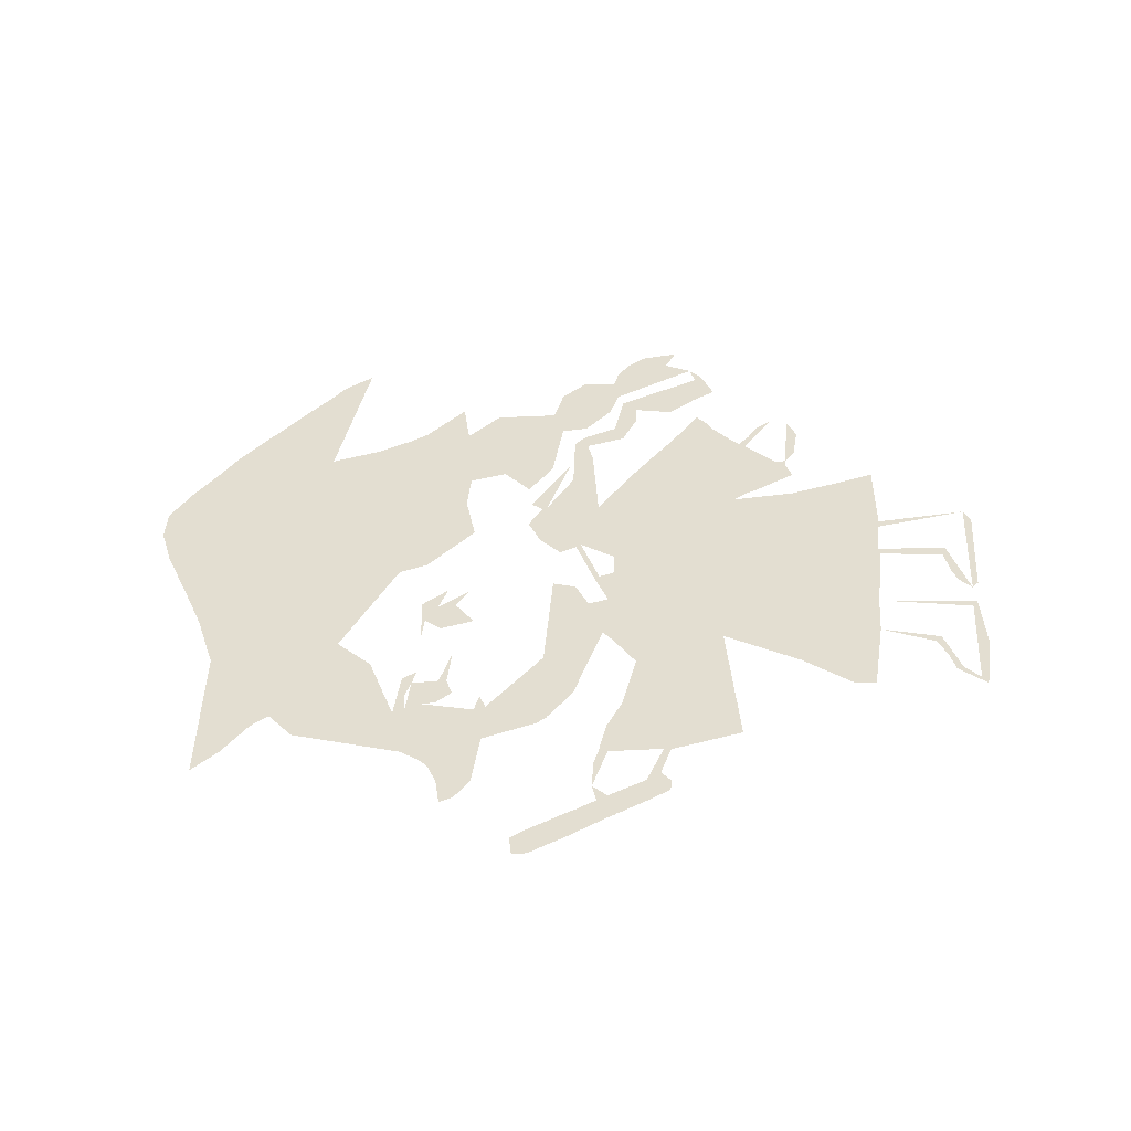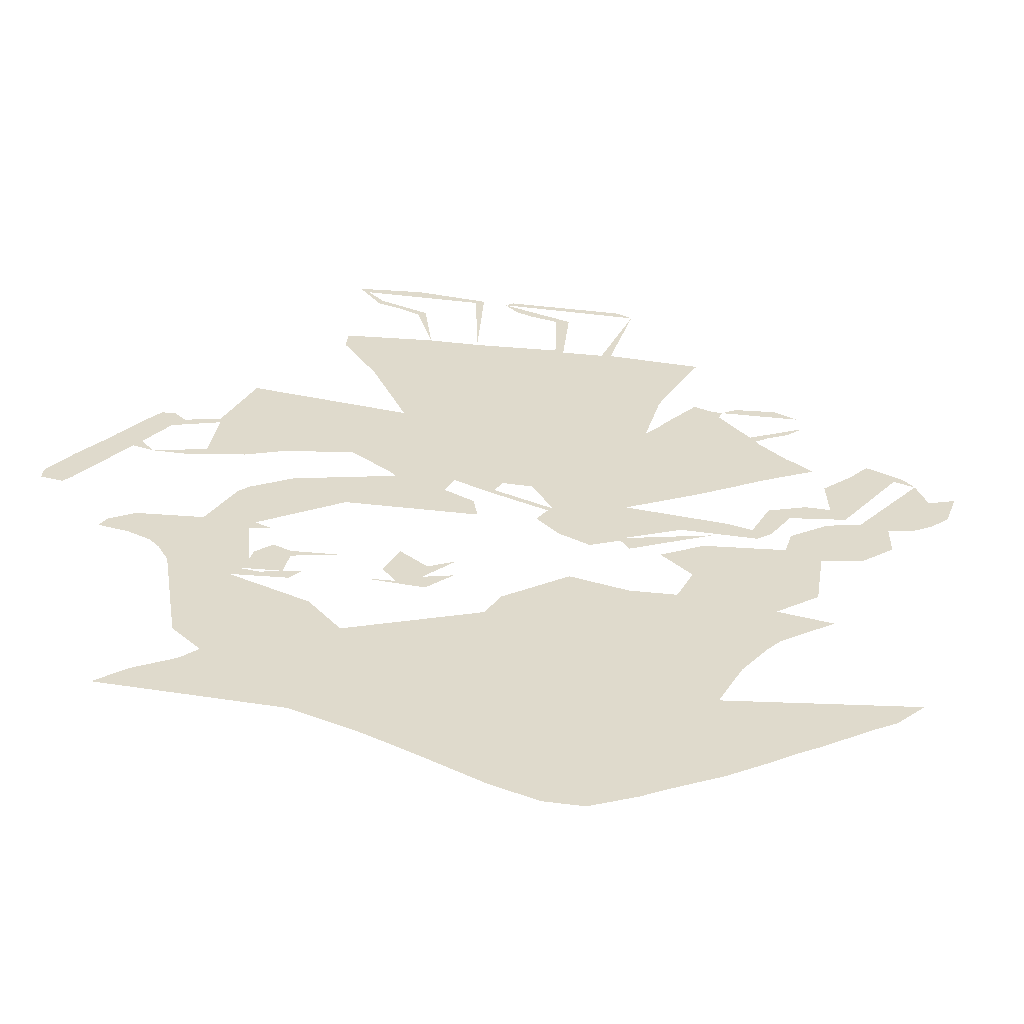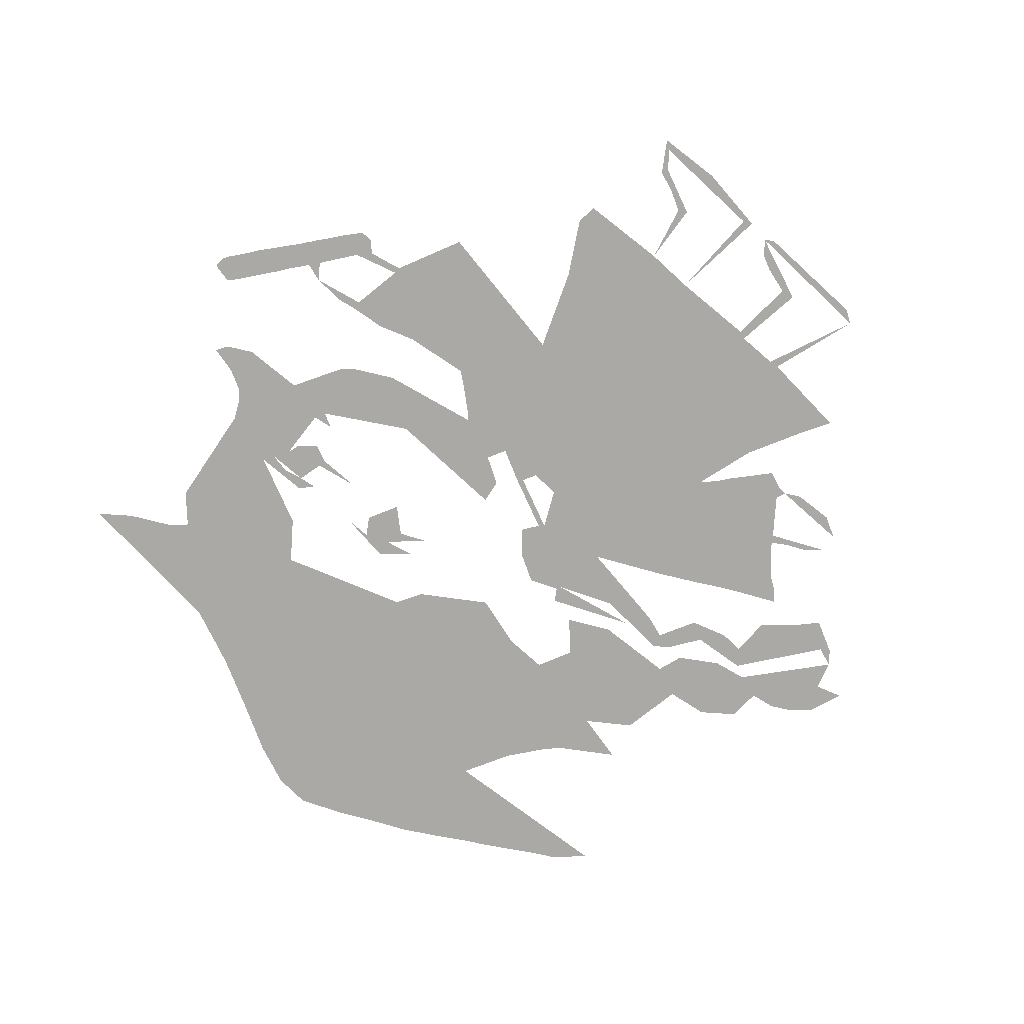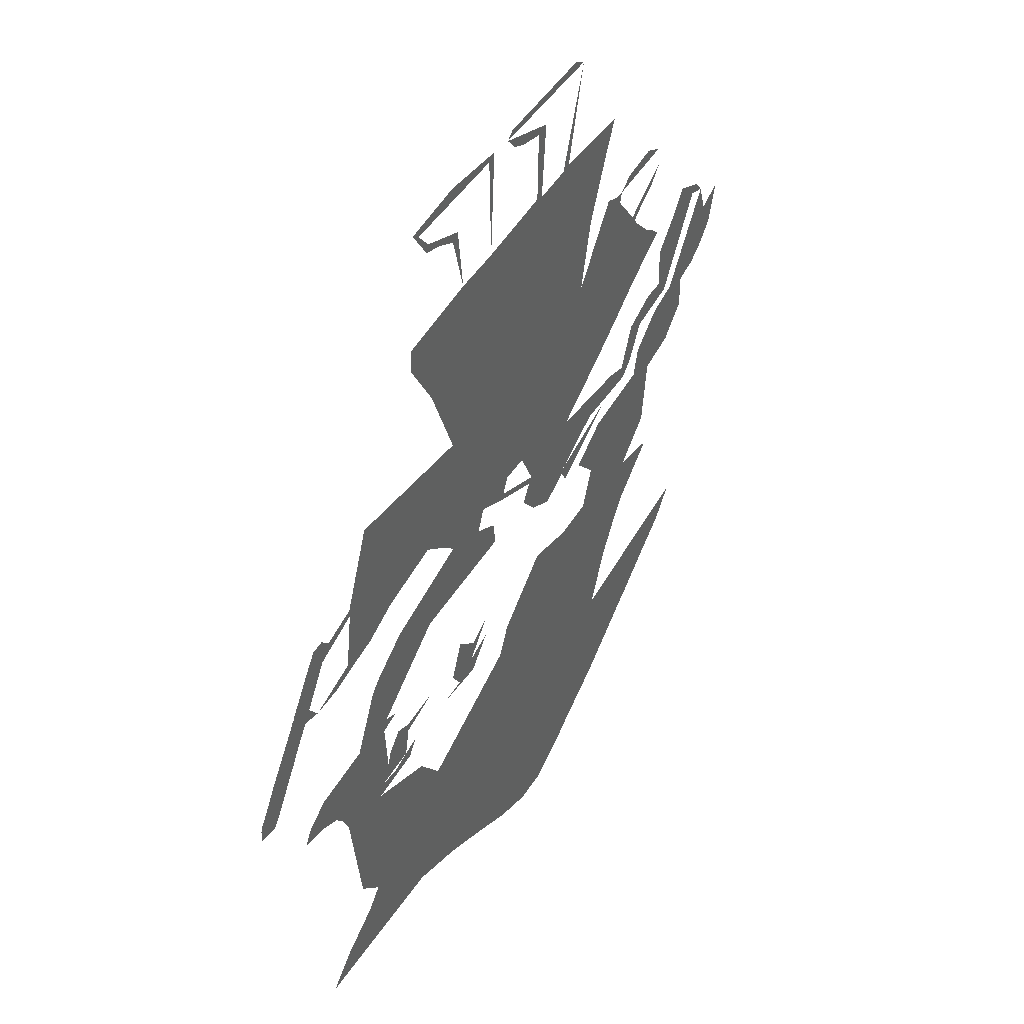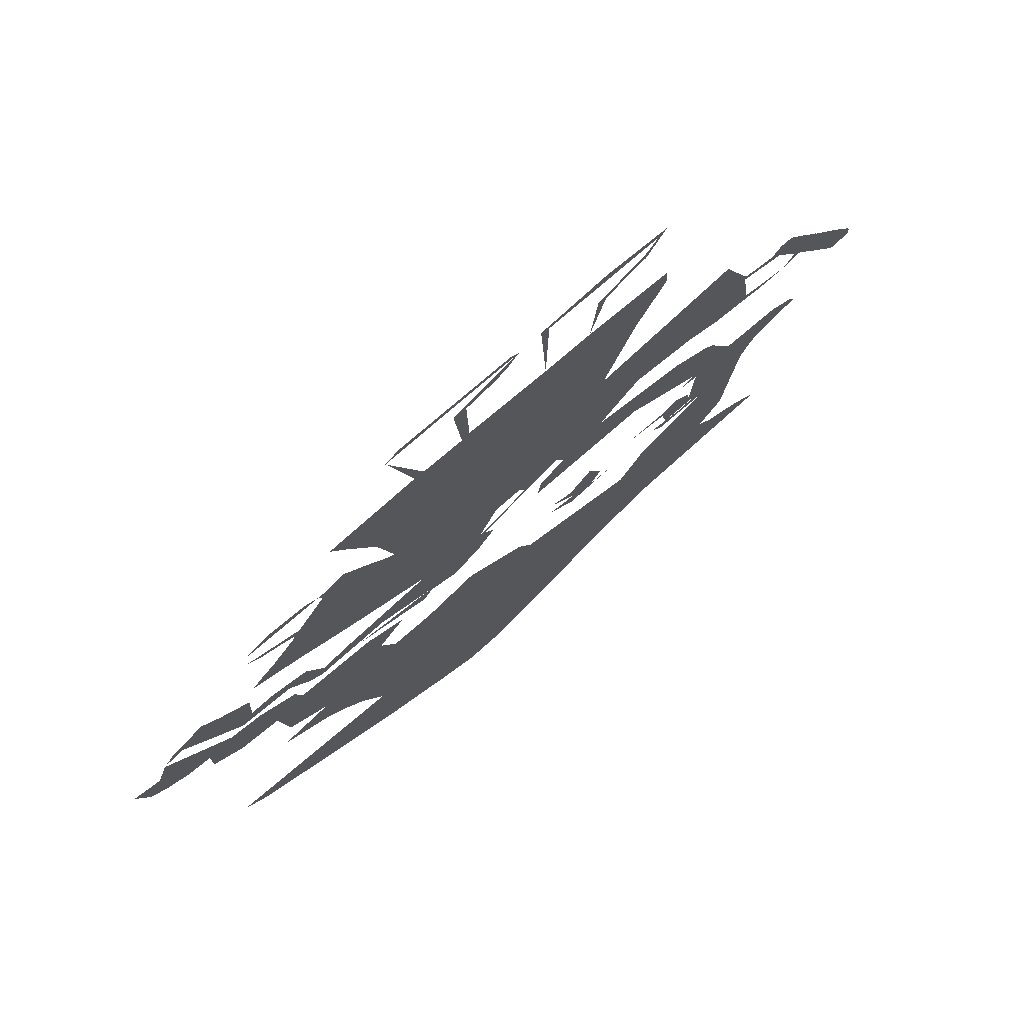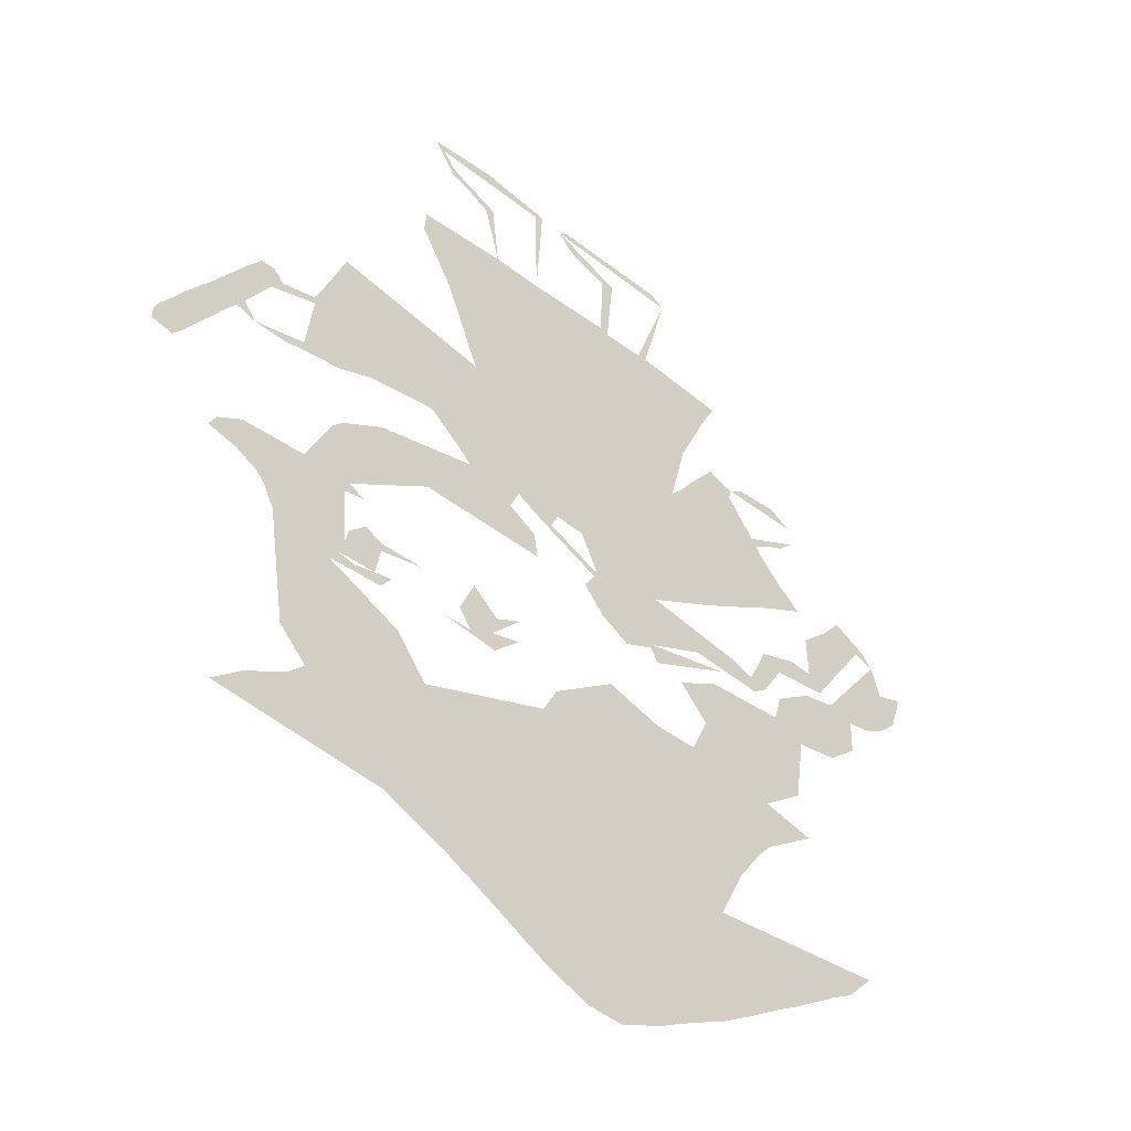
<metadata>
{"format":"obj","ext":"obj","renderer":"f3d","projection":"perspective","resolution":1024,"background":"white","views":[{"elev":36.2,"azim":94.2,"up":"+Z"},{"elev":-58.2,"azim":173.6,"up":"+Y"},{"elev":-75.3,"azim":137.1,"up":"+Z"},{"elev":42.9,"azim":118.4,"up":"+Y"},{"elev":73.6,"azim":-41.4,"up":"+Y"},{"elev":-42.4,"azim":136.5,"up":"+Y"}]}
</metadata>
<code>
o path0_path0.002
v -0.07418 -0.4665 0.000319
v -0.1215 -0.4463 0.000319
v -0.142 -0.4351 0.000319
v -0.1691 -0.4214 0.000319
v -0.1977 -0.4075 0.000319
v -0.239 -0.3825 0.000319
v -0.2685 -0.3635 0.000319
v -0.2895 -0.3514 0.000319
v -0.3249 -0.3289 0.000319
v -0.3429 -0.3172 0.000319
v -0.3675 -0.303 0.000319
v -0.3963 -0.2738 0.000319
v -0.2015 -0.2929 0.000319
v -0.2273 -0.2404 0.000319
v -0.2541 -0.2034 0.000319
v -0.2685 -0.1871 0.000319
v -0.3252 -0.1477 0.000319
v -0.2695 -0.1362 0.000319
v -0.3139 -0.103 0.000319
v -0.3241 -0.03541 0.000319
v -0.3688 -0.02762 0.000319
v -0.4012 -0.001131 0.000319
v -0.4016 0.0339 0.000319
v -0.4283 0.03909 0.000319
v -0.4493 0.05124 0.000319
v -0.4689 0.06895 0.000319
v -0.4823 0.1084 0.000319
v -0.4533 0.09839 0.000319
v -0.4424 0.1287 0.000319
v -0.4306 0.1424 0.000319
v -0.3936 0.1599 0.000319
v -0.374 0.1373 0.000319
v -0.3424 0.1082 0.000319
v -0.3441 0.06521 0.000319
v -0.319 0.0661 0.000319
v -0.3181 0.06613 0.000319
v -0.2778 0.05233 0.000319
v -0.2576 0.01059 0.000319
v -0.2318 0.0182 0.000319
v -0.1275 0.03155 0.000319
v -0.1419 0.03859 0.000319
v -0.2025 0.06986 0.000319
v -0.247 0.09483 0.000319
v -0.2596 0.1025 0.000319
v -0.2716 0.1094 0.000319
v -0.2951 0.1219 0.000319
v -0.3328 0.141 0.000319
v -0.3193 0.1534 0.000319
v -0.3077 0.1608 0.000319
v -0.2796 0.1886 0.000319
v -0.2763 0.1941 0.000319
v -0.2916 0.2046 0.000319
v -0.313 0.2152 0.000319
v -0.33 0.2311 0.000319
v -0.3268 0.2518 0.000319
v -0.3033 0.2638 0.000319
v -0.2594 0.2601 0.000319
v -0.2429 0.2501 0.000319
v -0.233 0.2506 0.000319
v -0.2131 0.2581 0.000319
v -0.1881 0.2279 0.000319
v -0.1774 0.2149 0.000319
v -0.1702 0.2044 0.000319
v -0.1556 0.1886 0.000319
v -0.1736 0.257 0.000319
v -0.2029 0.3184 0.000319
v -0.2206 0.352 0.000319
v -0.123 0.3577 0.000319
v -0.1504 0.4563 0.000319
v -0.1354 0.465 0.000319
v -0.01148 0.4642 0.000319
v -0.01572 0.4432 0.000319
v -0.0317 0.436 0.000319
v -0.0618 0.4283 0.000319
v -0.05974 0.3578 0.000319
v 0.02966 0.3527 0.000319
v 0.02266 0.4611 0.000319
v 0.09778 0.4692 0.000319
v 0.1663 0.4628 0.000319
v 0.1441 0.431 0.000319
v 0.1211 0.4234 0.000319
v 0.09843 0.4121 0.000319
v 0.08182 0.3525 0.000319
v 0.1749 0.3447 0.000319
v 0.177 0.3225 0.000319
v 0.1422 0.2659 0.000319
v 0.1063 0.1816 0.000319
v 0.2659 0.2048 0.000319
v 0.2979 0.1317 0.000319
v 0.3342 0.1228 0.000319
v 0.3454 0.134 0.000319
v 0.3592 0.1336 0.000319
v 0.3672 0.1235 0.000319
v 0.3735 0.1157 0.000319
v 0.3795 0.1076 0.000319
v 0.3851 0.09974 0.000319
v 0.3953 0.08647 0.000319
v 0.3981 0.08158 0.000319
v 0.3982 0.08157 0.000319
v 0.3991 0.08177 0.000319
v 0.3994 0.0815 0.000319
v 0.4013 0.07747 0.000319
v 0.4127 0.06286 0.000319
v 0.419 0.05495 0.000319
v 0.4266 0.04504 0.000319
v 0.4361 0.033 0.000319
v 0.4445 0.02074 0.000319
v 0.4504 0.01245 0.000319
v 0.459 0.001208 0.000319
v 0.4615 -0.004256 0.000319
v 0.462 -0.01672 0.000319
v 0.4404 -0.02067 0.000319
v 0.4316 -0.01056 0.000319
v 0.4243 -0.000369 0.000319
v 0.4103 0.0193 0.000319
v 0.4035 0.02833 0.000319
v 0.3946 0.0417 0.000319
v 0.3884 0.04967 0.000319
v 0.3804 0.06067 0.000319
v 0.3596 0.05469 0.000319
v 0.3243 0.05411 0.000319
v 0.3068 0.05794 0.000319
v 0.2659 0.06386 0.000319
v 0.2271 0.07848 0.000319
v 0.1573 0.08934 0.000319
v 0.1395 0.07598 0.000319
v 0.1159 0.05708 0.000319
v 0.1101 0.05031 0.000319
v 0.2134 0.02609 0.000319
v 0.2554 0.002272 0.000319
v 0.2551 0.001716 0.000319
v 0.2551 0.001712 0.000319
v 0.2557 0.001856 0.000319
v 0.2564 0.00165 0.000319
v 0.2669 -0.008563 0.000319
v 0.2954 -0.06311 0.000319
v 0.3609 -0.06708 0.000319
v 0.3868 -0.0819 0.000319
v 0.3947 -0.09497 0.000319
v 0.3643 -0.1017 0.000319
v 0.3419 -0.1128 0.000319
v 0.3328 -0.1232 0.000319
v 0.322 -0.1437 0.000319
v 0.3041 -0.258 0.000319
v 0.2759 -0.2865 0.000319
v 0.2929 -0.3026 0.000319
v 0.2972 -0.3053 0.000319
v 0.2967 -0.3052 0.000319
v 0.3348 -0.3259 0.000319
v 0.3658 -0.351 0.000319
v 0.1902 -0.3643 0.000319
v 0.1612 -0.3758 0.000319
v 0.1431 -0.3827 0.000319
v 0.1217 -0.3916 0.000319
v 0.1001 -0.4021 0.000319
v 0.06466 -0.4198 0.000319
v 0.01154 -0.4472 0.000319
v -0.03539 -0.4649 0.000319
v 0.183 -0.1936 0.000319
v 0.2613 -0.1594 0.000319
v 0.2044 -0.1566 0.000319
v 0.1929 -0.1422 0.000319
v 0.2115 -0.1455 0.000319
v 0.2056 -0.1177 0.000319
v 0.1157 -0.1261 0.000319
v 0.1029 -0.1447 0.000319
v 0.1323 -0.1454 0.000319
v 0.07408 -0.1513 0.000319
v 0.04661 -0.1254 0.000319
v 0.07735 -0.1332 0.000319
v 0.04538 -0.1007 0.000319
v 0.03878 -0.06721 0.000319
v 0.08338 -0.0453 0.000319
v 0.1332 -0.05201 0.000319
v 0.1642 -0.07813 0.000319
v 0.1595 -0.1079 0.000319
v 0.2053 -0.1092 0.000319
v 0.2089 -0.08257 0.000319
v 0.2279 -0.07159 0.000319
v 0.2444 -0.06377 0.000319
v 0.1581 -0.009964 0.000319
v 0.02495 -0.009898 0.000319
v 0.02912 0.01536 0.000319
v 0.01486 0.03671 0.000319
v -0.04684 0.01094 0.000319
v -0.03503 -0.006582 0.000319
v -0.05745 -0.03118 0.000319
v -0.0882 -0.0472 0.000319
v -0.1197 -0.03352 0.000319
v -0.1284 -0.04697 0.000319
v -0.1629 -0.03088 0.000319
v -0.2147 -0.006947 0.000319
v -0.2571 -0.01309 0.000319
v -0.1223 -0.02849 0.000319
v -0.1829 -0.00182 0.000319
v -0.2614 -0.005158 0.000319
v -0.2766 0.006315 0.000319
v -0.2993 0.04132 0.000319
v -0.3583 0.0484 0.000319
v -0.4206 0.1362 0.000319
v -0.3734 0.04146 0.000319
v -0.3372 0.03333 0.000319
v -0.2971 0.006313 0.000319
v -0.2889 -0.02183 0.000319
v -0.2043 -0.02846 0.000319
v -0.1594 -0.05275 0.000319
v -0.1899 -0.08388 0.000319
v -0.1725 -0.1227 0.000319
v -0.1255 -0.1234 0.000319
v -0.06659 -0.1079 0.000319
v 0.000633 -0.155 0.000319
v 0.01619 -0.1839 0.000319
v 0.151 -0.2333 0.000319
v 0.122 -0.1847 0.000319
v 0.0104 -0.1556 0.000319
v 0.2552 -0.1472 0.000319
v 0.233 -0.1508 0.000319
v 0.2499 -0.07559 0.000319
v 0.2241 -0.1011 0.000319
v 0.2414 -0.1168 0.000319
v 0.245 -0.1307 0.000319
v 0.07272 -0.114 0.000319
v 0.09974 -0.0916 0.000319
v 0.00772 0.0407 0.000319
v 7.6e-05 0.05627 0.000319
v -0.03122 0.05518 0.000319
v -0.05188 0.0158 0.000319
v 0.05923 0.03197 0.000319
v 0.04932 0.05311 0.000319
v 0.3725 0.07125 0.000319
v 0.3462 0.1091 0.000319
v 0.2976 0.1245 0.000319
v 0.3057 0.06756 0.000319
v -0.2393 0.2392 0.000319
v -0.2703 0.2014 0.000319
v 0.0897 0.4178 0.000319
v 0.1409 0.4382 0.000319
v 0.1566 0.4562 0.000319
v 0.03186 0.4561 0.000319
v -0.07623 0.4313 0.000319
v -0.00245 0.4578 0.000319
v -0.1125 0.3561 0.000319
v -0.06858 0.3548 0.000319
f 2 158 1
f 2 157 158
f 2 156 157
f 3 156 2
f 4 156 3
f 5 156 4
f 5 155 156
f 6 155 5
f 6 154 155
f 6 153 154
f 6 152 153
f 6 151 152
f 7 151 6
f 7 150 151
f 8 150 7
f 9 150 8
f 9 149 150
f 10 149 9
f 11 149 10
f 11 147 149
f 11 146 147
f 11 145 146
f 13 145 11
f 12 13 11
f 13 144 145
f 14 144 13
f 14 213 144
f 15 213 14
f 159 144 213
f 16 213 15
f 16 212 213
f 159 143 144
f 160 143 159
f 16 211 212
f 17 211 16
f 161 143 160
f 161 217 143
f 216 143 217
f 162 217 161
f 166 167 168
f 163 217 162
f 18 211 17
f 168 170 166
f 170 165 166
f 169 170 168
f 163 143 216
f 221 143 163
f 18 209 211
f 221 142 143
f 209 210 211
f 218 142 221
f 18 208 209
f 163 220 221
f 164 220 163
f 218 141 142
f 19 208 18
f 171 222 170
f 222 165 170
f 176 220 164
f 177 220 176
f 19 207 208
f 177 219 220
f 218 140 141
f 222 223 165
f 218 139 140
f 218 138 139
f 20 207 19
f 179 138 218
f 179 137 138
f 180 137 179
f 180 136 137
f 20 206 207
f 20 205 206
f 21 205 20
f 189 187 188
f 191 189 190
f 191 187 189
f 191 194 187
f 192 194 191
f 180 135 136
f 194 186 187
f 21 204 205
f 181 135 180
f 22 204 21
f 113 111 112
f 195 186 194
f 22 203 204
f 113 110 111
f 182 135 181
f 114 110 113
f 114 109 110
f 197 195 196
f 197 186 195
f 182 134 135
f 182 132 134
f 132 131 134
f 131 133 134
f 182 131 132
f 131 133 132
f 182 130 131
f 114 108 109
f 183 130 182
f 183 129 130
f 197 185 186
f 115 108 114
f 198 38 197
f 38 185 197
f 23 203 22
f 39 185 38
f 39 227 185
f 115 107 108
f 23 202 203
f 227 184 185
f 40 227 39
f 116 107 115
f 116 106 107
f 228 129 183
f 198 37 38
f 228 128 129
f 224 184 227
f 117 106 116
f 41 227 40
f 23 201 202
f 24 201 23
f 41 226 227
f 229 128 228
f 117 105 106
f 225 184 224
f 25 201 24
f 118 105 117
f 199 37 198
f 225 229 184
f 119 105 118
f 229 127 128
f 119 104 105
f 225 127 229
f 122 120 121
f 42 226 41
f 122 233 120
f 119 103 104
f 42 225 226
f 42 127 225
f 123 233 122
f 230 119 120
f 42 126 127
f 26 201 25
f 230 103 119
f 199 34 37
f 34 36 37
f 124 233 123
f 230 102 103
f 124 232 233
f 199 33 34
f 27 201 26
f 42 125 126
f 230 101 102
f 230 99 101
f 99 98 101
f 98 100 101
f 230 98 99
f 98 100 99
f 230 97 98
f 231 97 230
f 125 232 124
f 43 125 42
f 231 96 97
f 43 232 125
f 200 33 199
f 28 201 27
f 44 232 43
f 28 29 201
f 231 95 96
f 45 232 44
f 231 94 95
f 46 232 45
f 90 94 231
f 90 93 94
f 232 90 231
f 232 89 90
f 46 89 232
f 200 32 33
f 47 89 46
f 90 92 93
f 91 92 90
f 30 200 29
f 200 31 32
f 30 31 200
f 48 89 47
f 49 89 48
f 49 87 89
f 87 88 89
f 50 87 49
f 51 64 50
f 64 87 50
f 51 63 64
f 52 235 51
f 235 63 51
f 235 62 63
f 53 235 52
f 65 87 64
f 54 235 53
f 234 62 235
f 234 61 62
f 65 86 87
f 234 59 61
f 59 60 61
f 234 58 59
f 55 57 58
f 56 57 55
f 65 85 86
f 66 85 65
f 67 85 66
f 67 84 85
f 67 83 84
f 67 76 83
f 67 243 76
f 67 242 243
f 68 242 67
f 243 75 76
f 236 82 83
f 240 75 243
f 77 239 76
f 240 74 75
f 68 69 242
f 236 81 82
f 236 80 81
f 237 80 236
f 240 73 74
f 240 72 73
f 238 80 237
f 241 72 240
f 238 79 80
f 70 241 69
f 70 71 241
f 77 238 239
f 77 79 238
f 78 79 77
l 147 148
l 214 215
l 176 165
l 175 176
l 177 178
l 171 172
l 178 179
l 174 175
l 172 173
l 173 174
l 192 193
l 183 184
l 35 36
l 54 55

</code>
